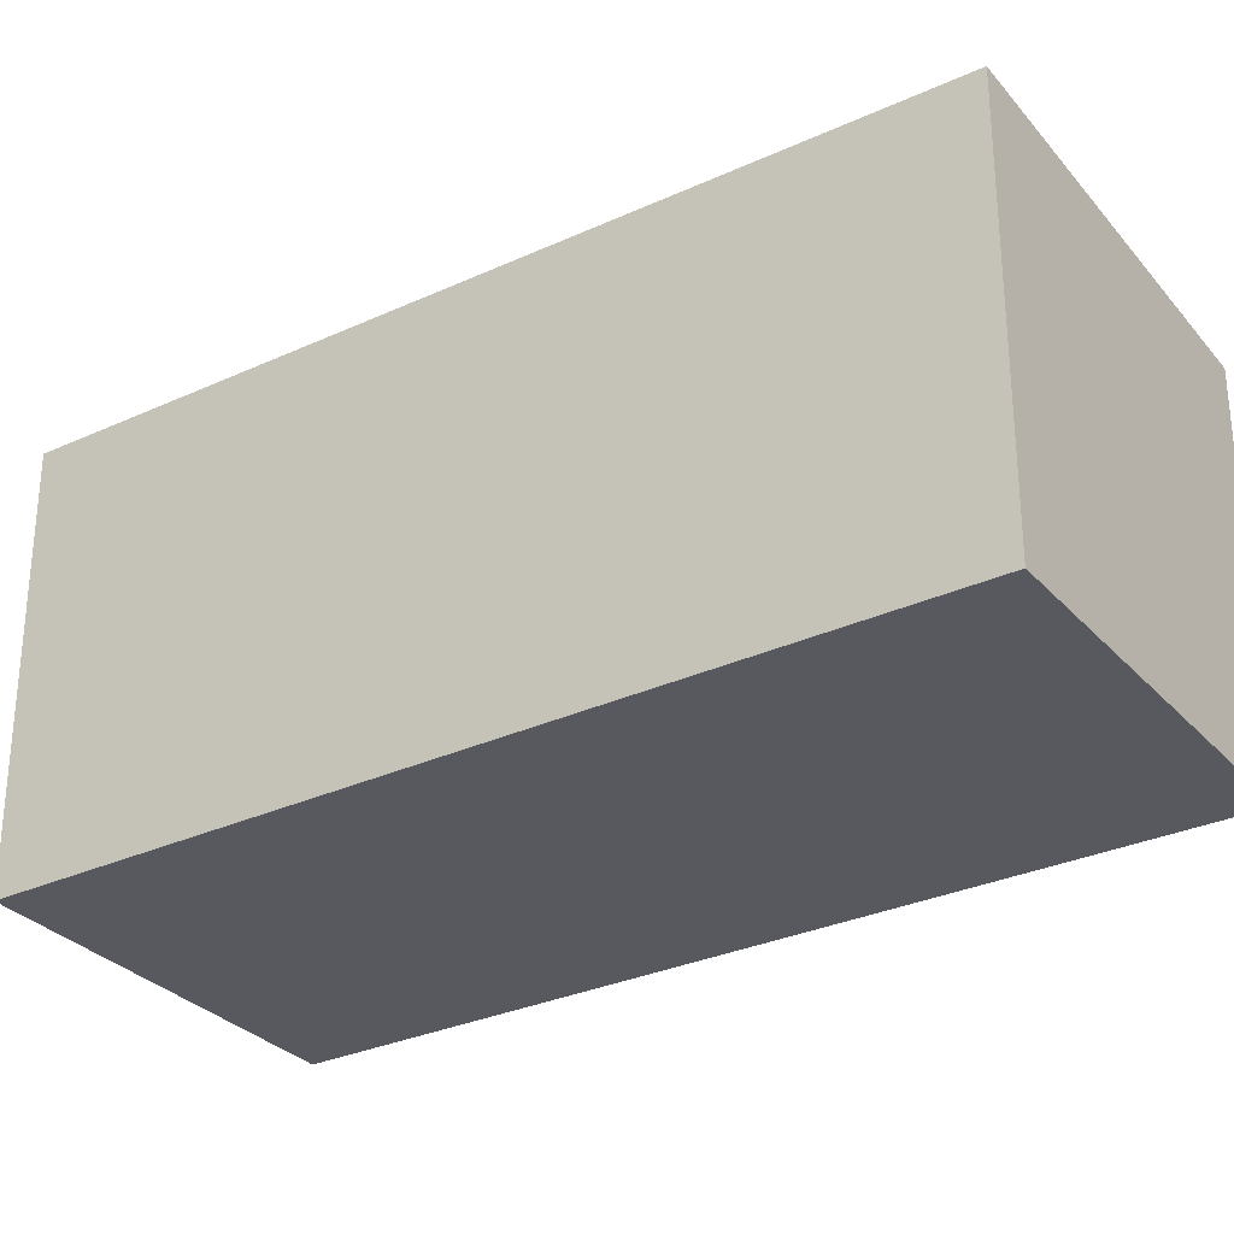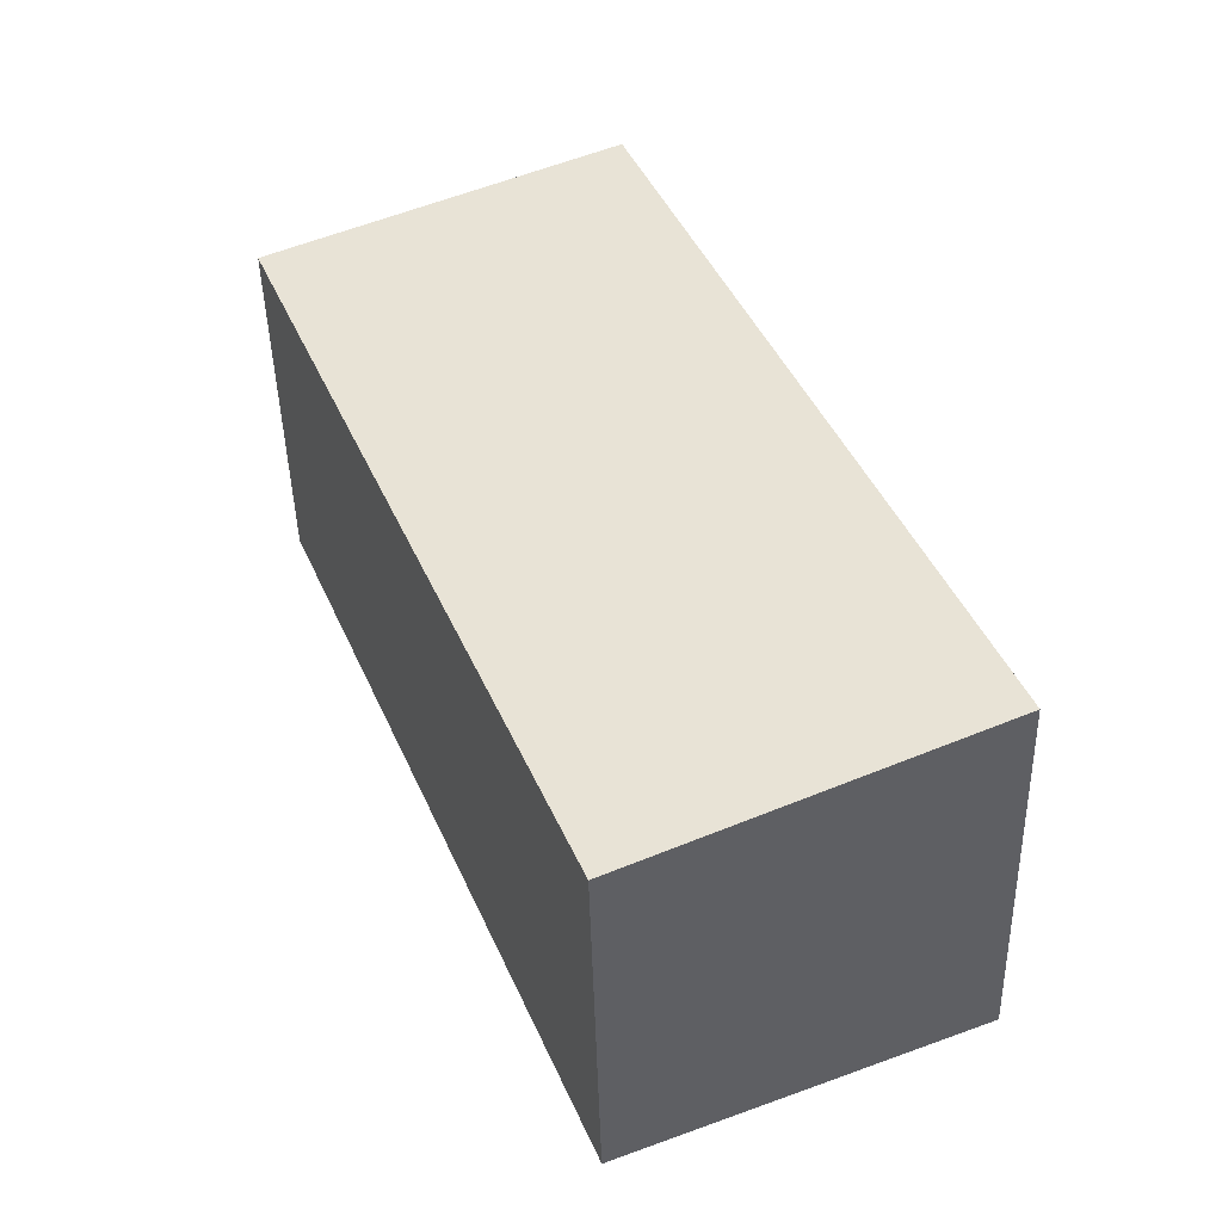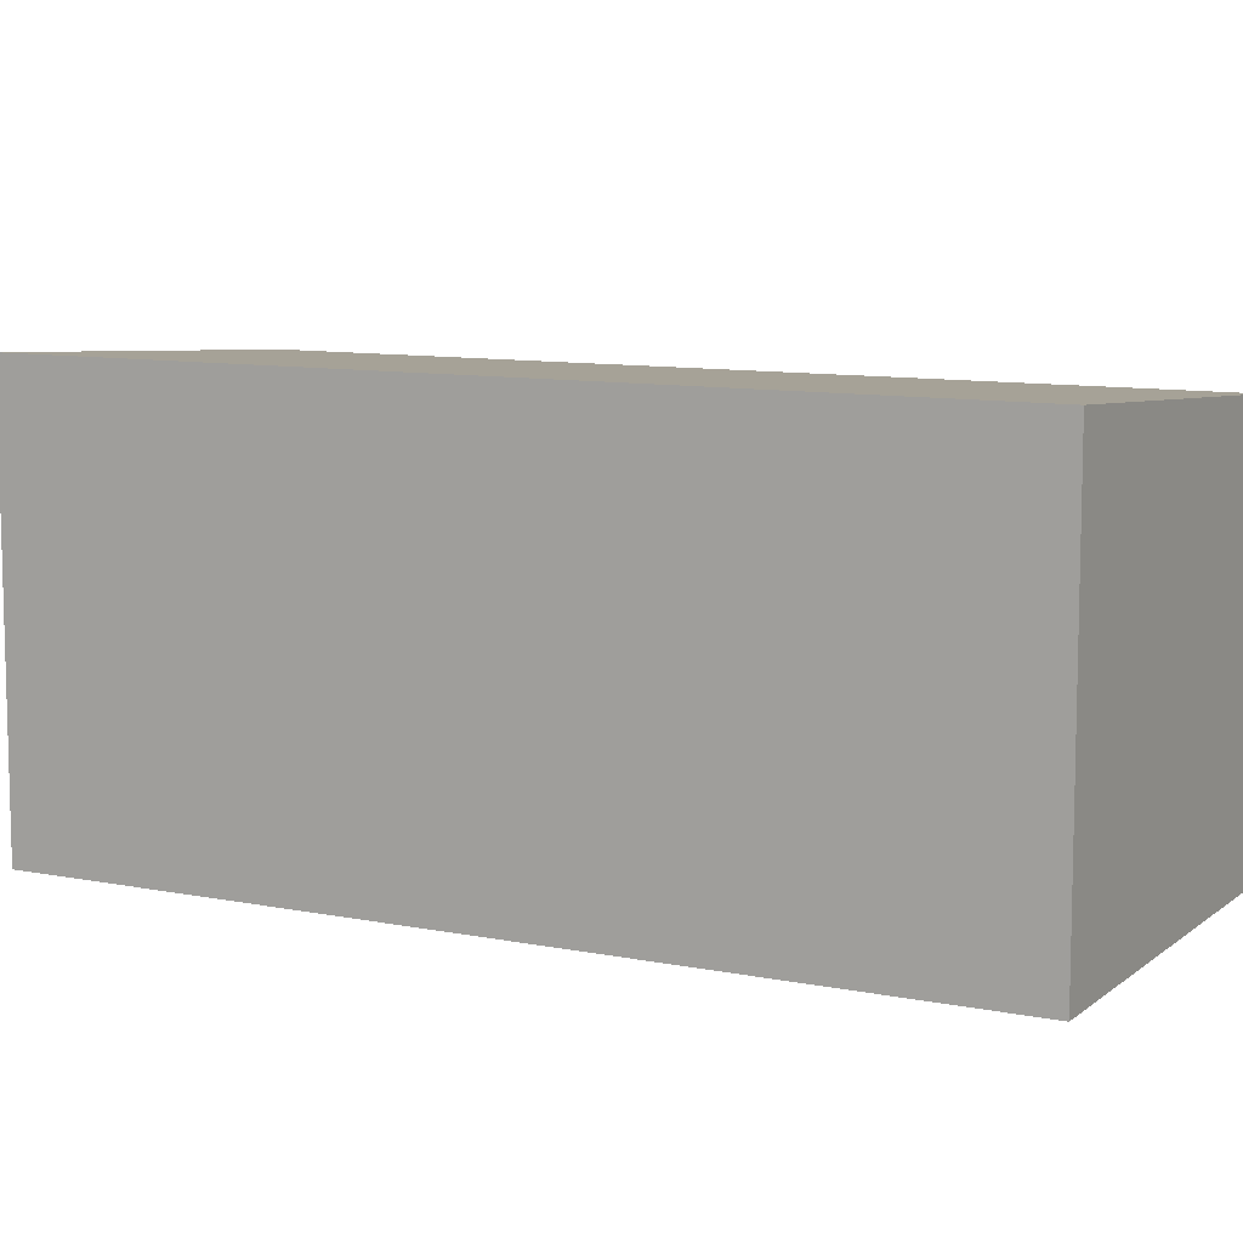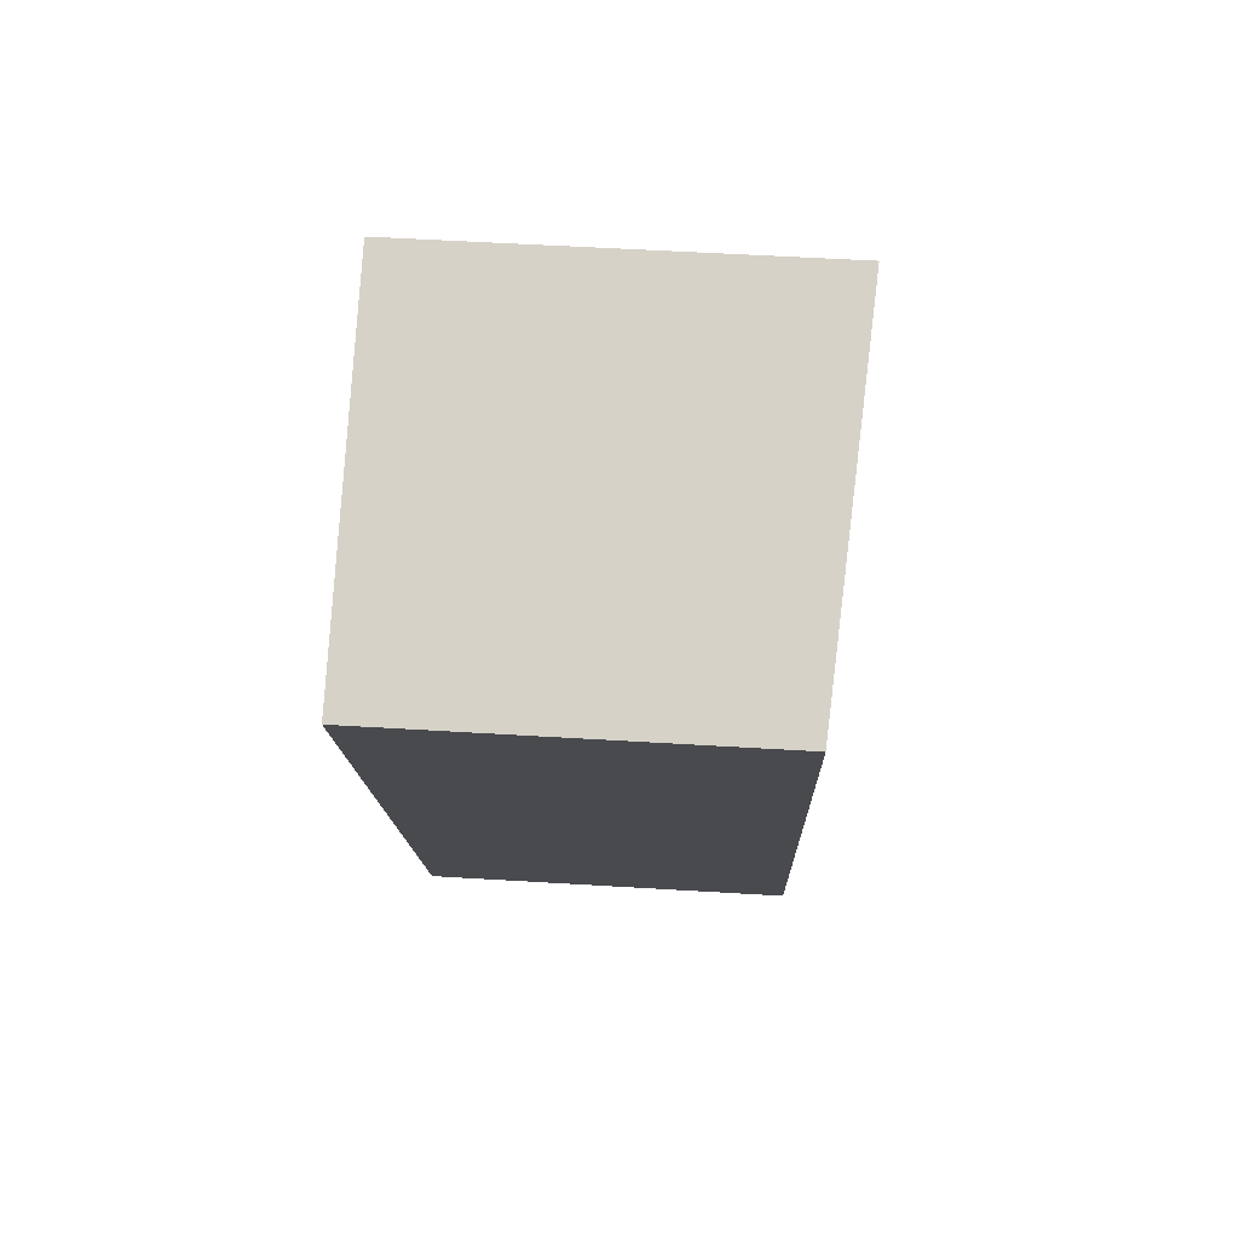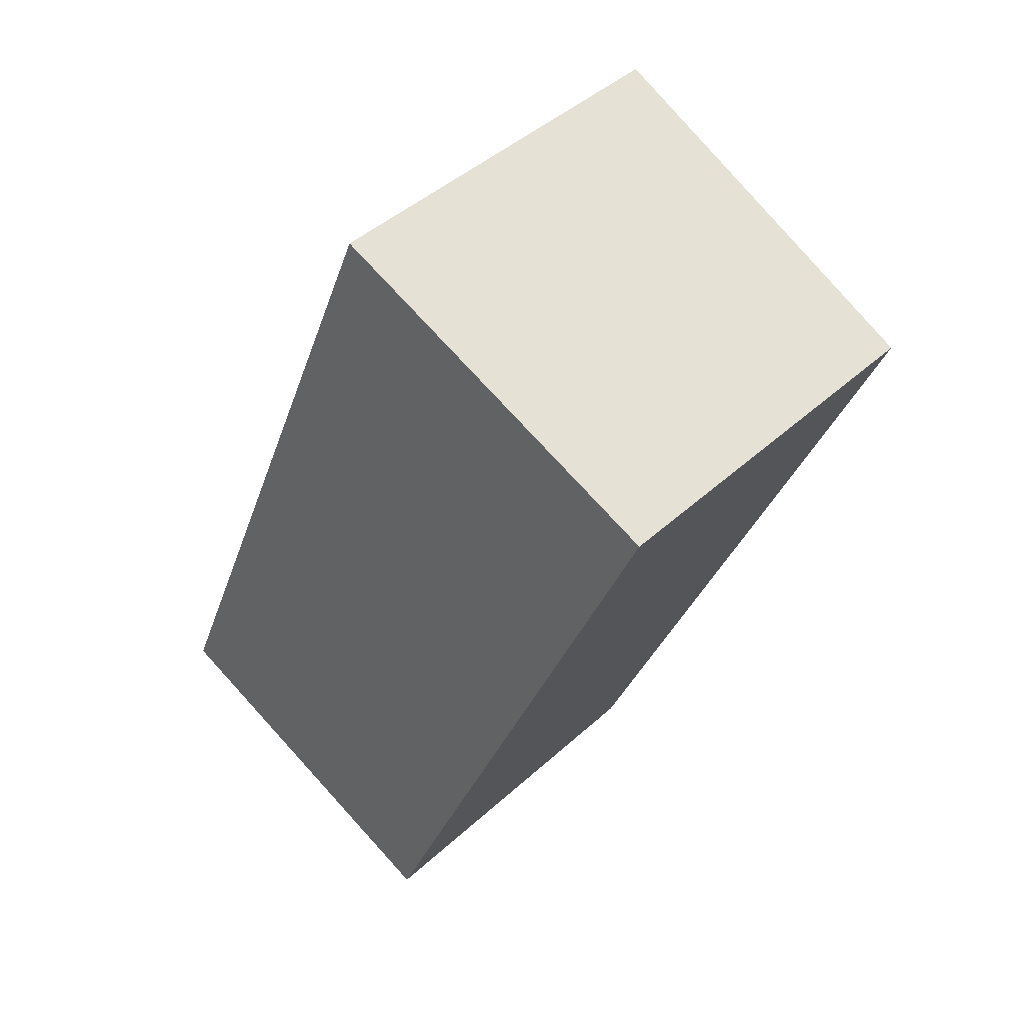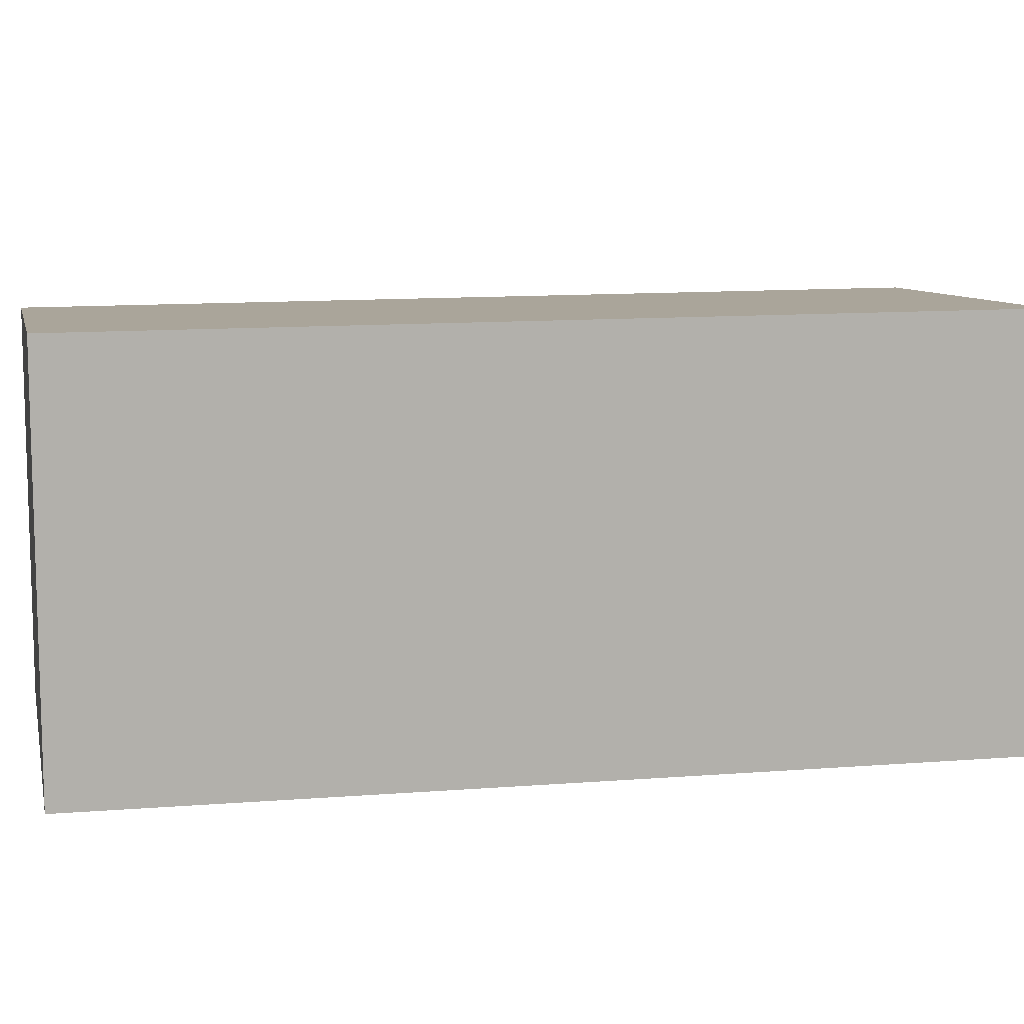
<metadata>
{"format":"obj","ext":"obj","renderer":"f3d","projection":"perspective","resolution":1024,"background":"white","views":[{"elev":-30.4,"azim":-34.1,"up":"+Y"},{"elev":-46.0,"azim":-178.6,"up":"+Z"},{"elev":9.5,"azim":-39.7,"up":"+Y"},{"elev":54.5,"azim":93.7,"up":"+Z"},{"elev":44.1,"azim":43.2,"up":"+Z"},{"elev":11.4,"azim":-78.9,"up":"+Y"}]}
</metadata>
<code>
v  2.257 2.389 -0.93
v  2.074 2.548 5.092
v  4.352 2.388 4.153
v  0 2.548 1.56e-16
v  2.257 5.695e-17 -0.93
v  4.352 -2.543e-16 4.153
v  0 0 0
v  2.074 -3.118e-16 5.092
g defaultobject
f 1 2 3
f 2 1 4
f 3 5 1
f 5 3 6
f 1 7 4
f 7 1 5
f 7 2 4
f 2 7 8
f 8 3 2
f 3 8 6
f 6 7 5
f 7 6 8

</code>
